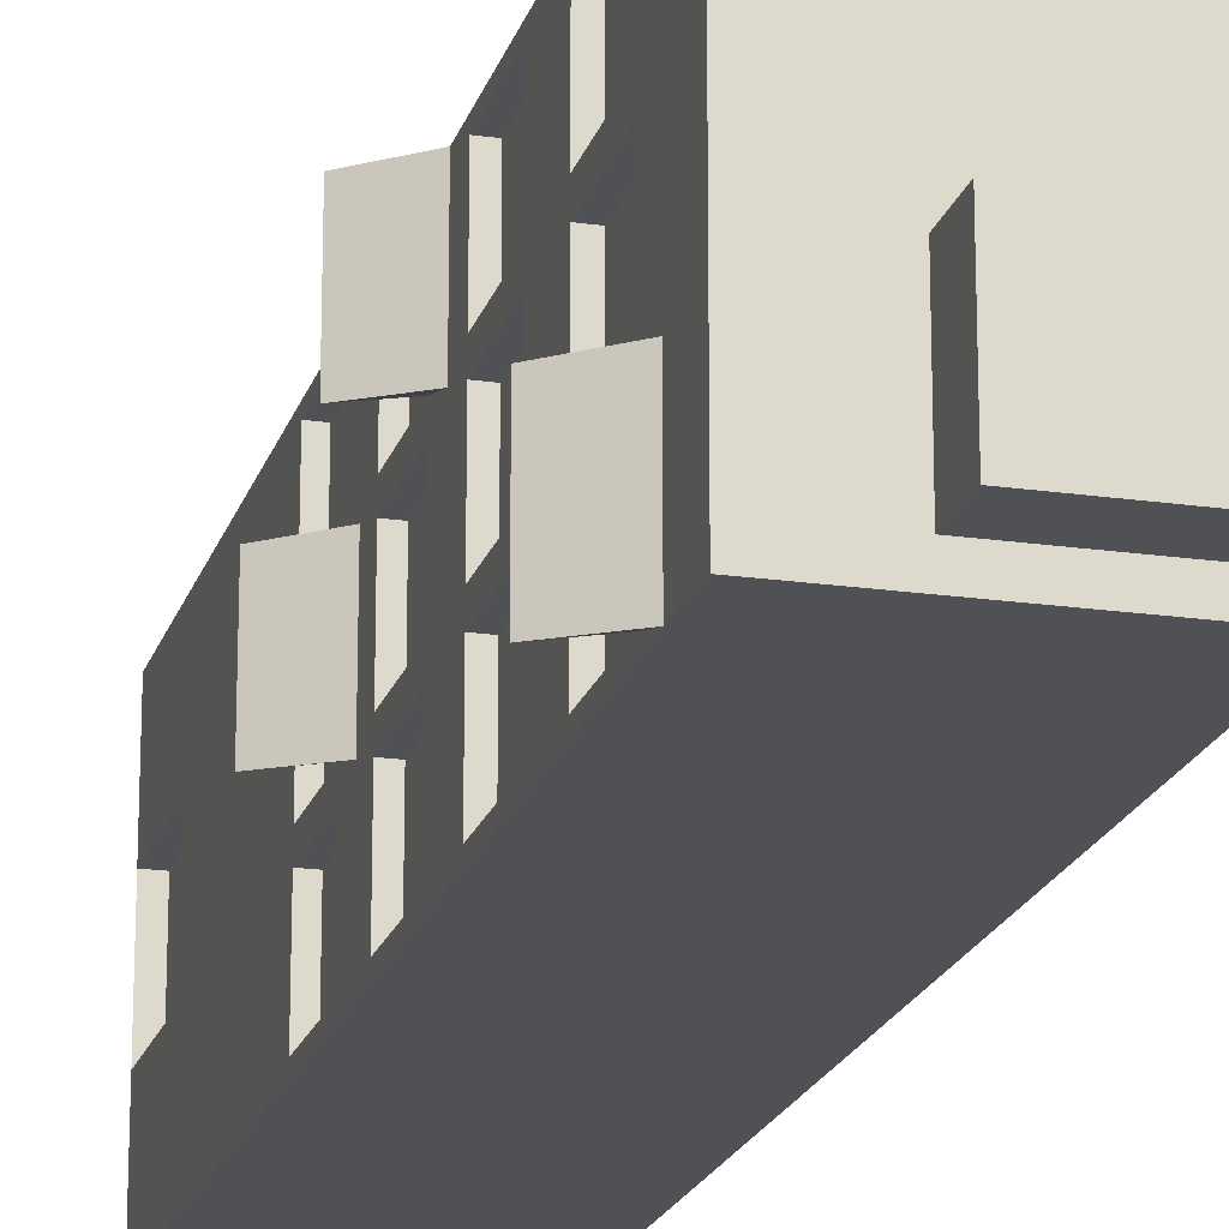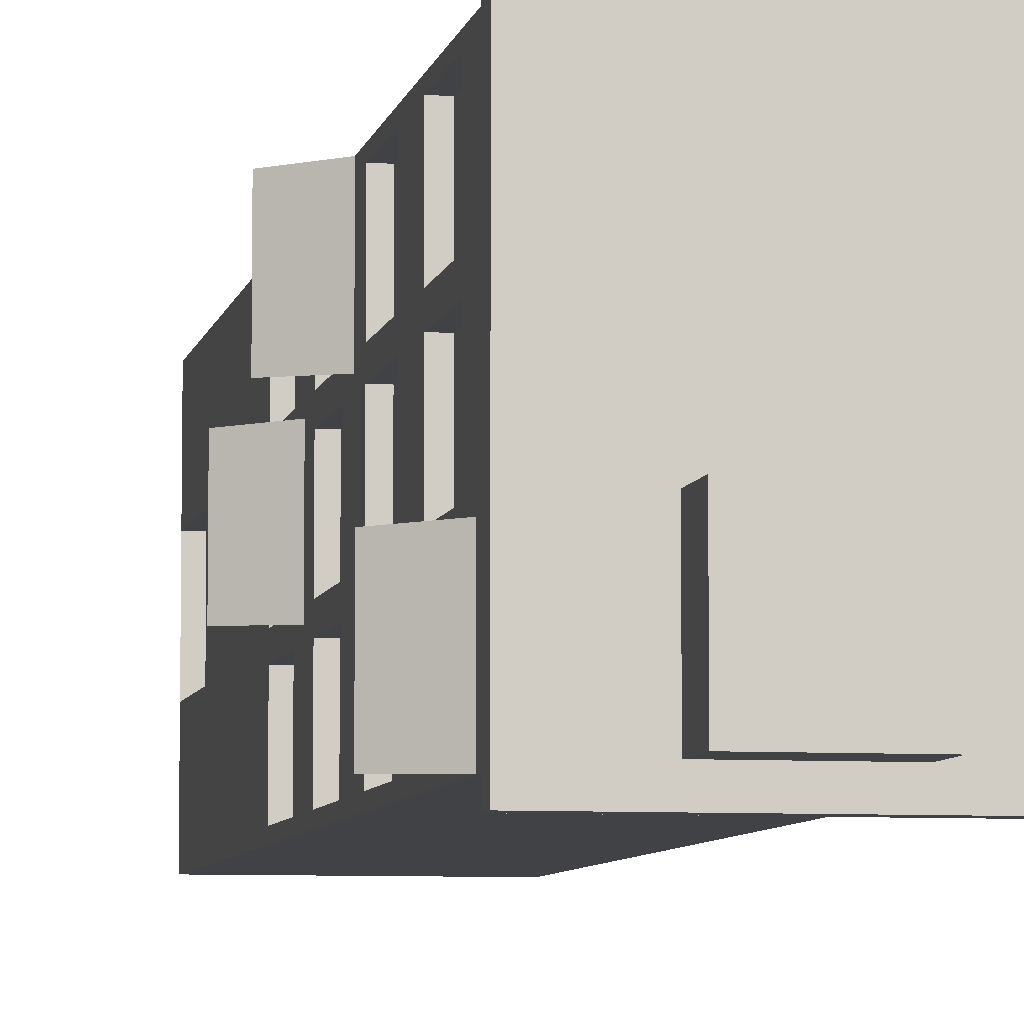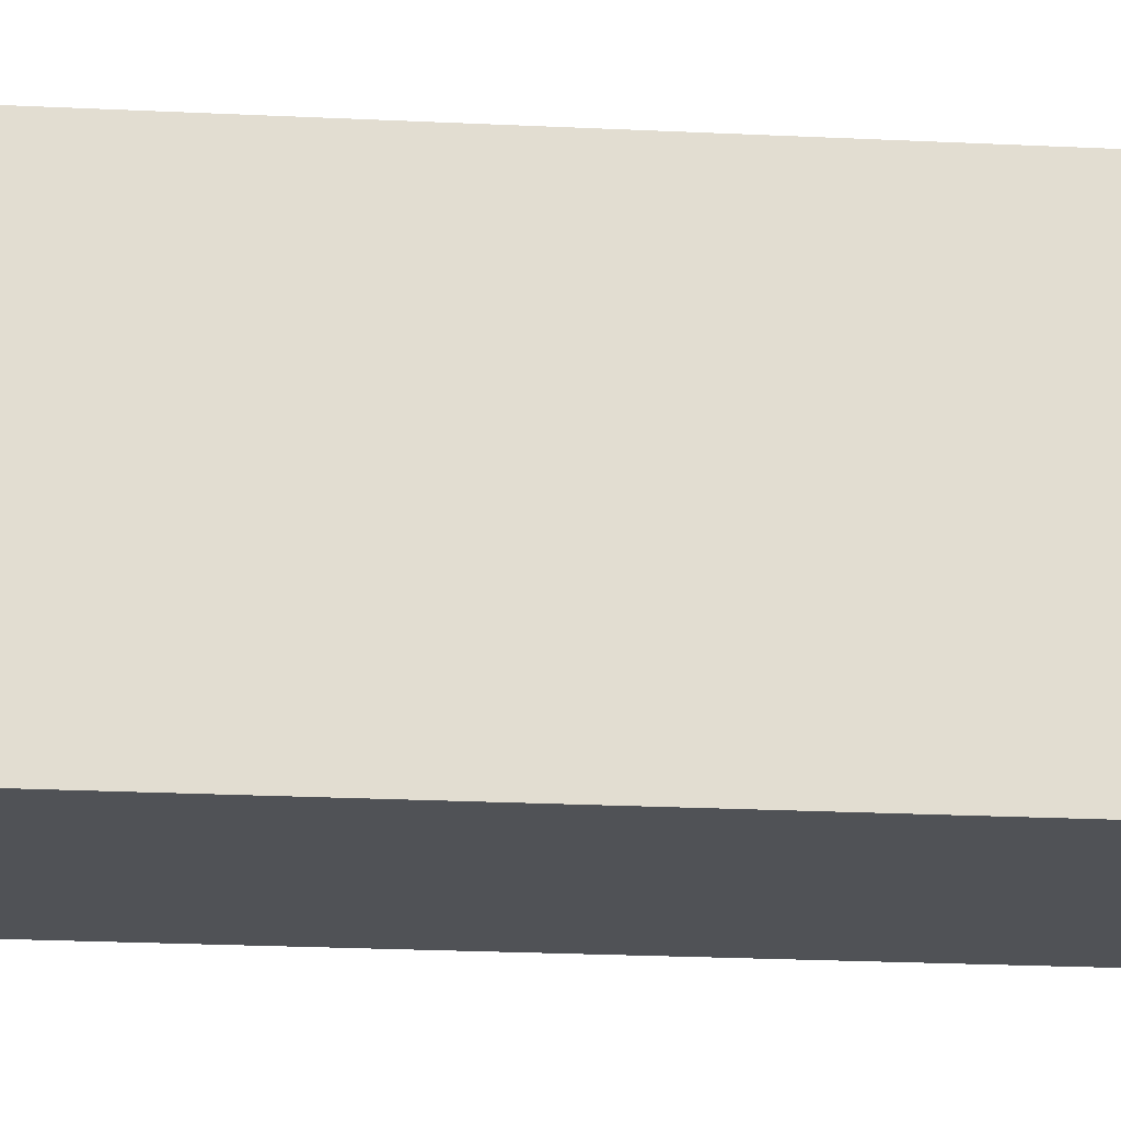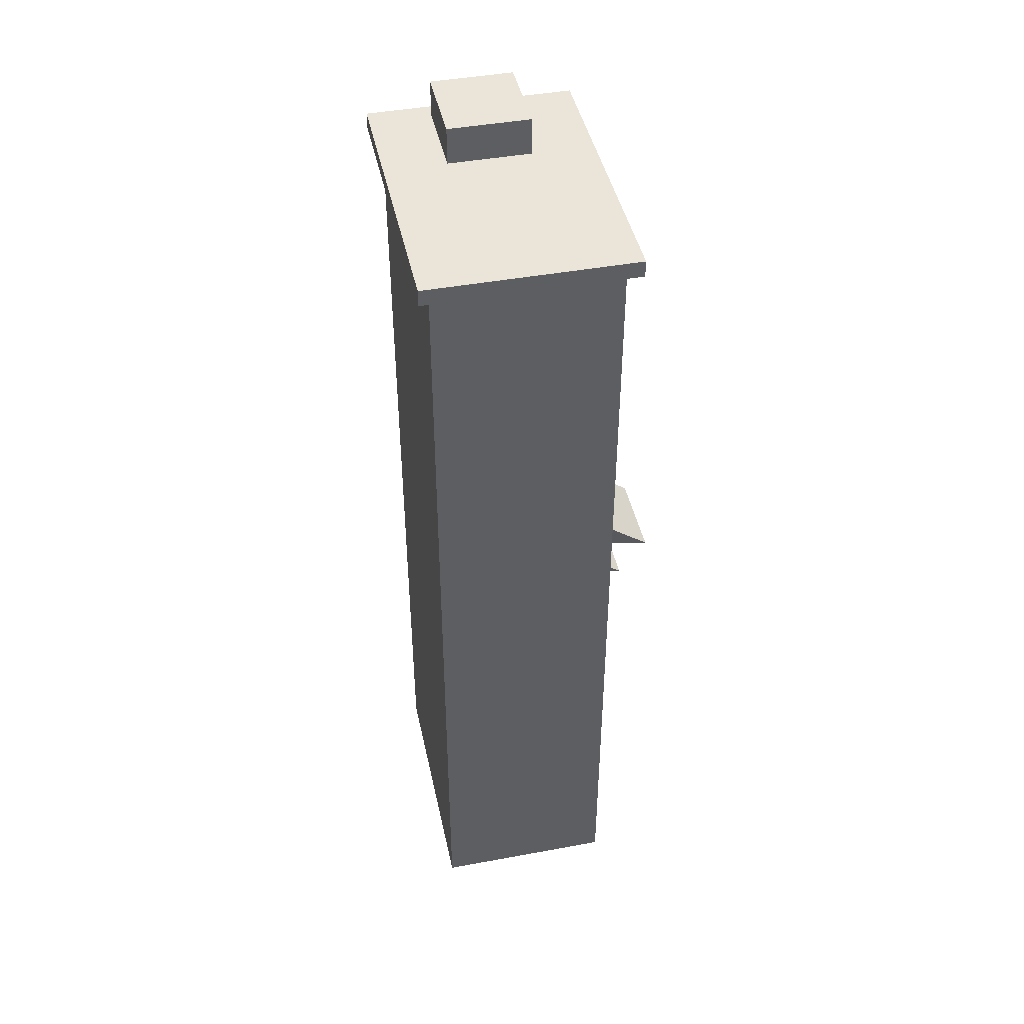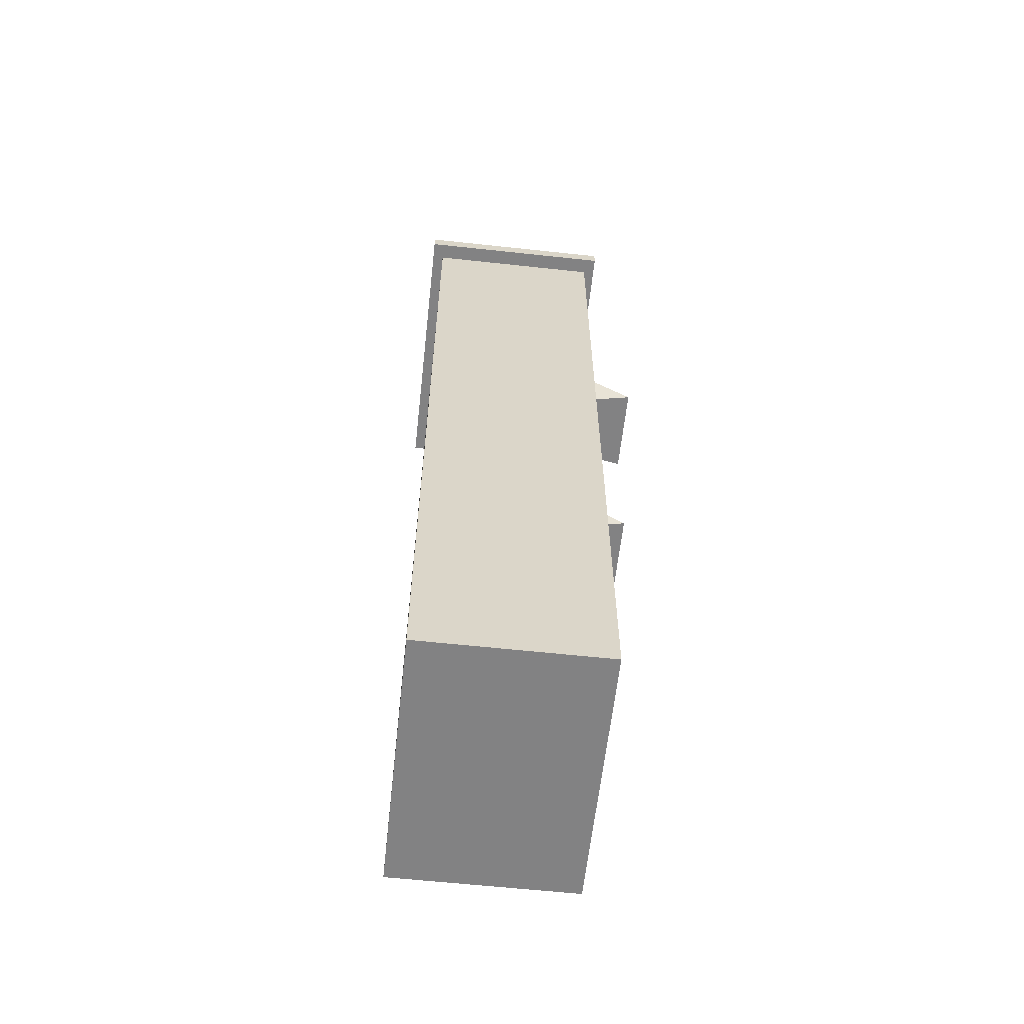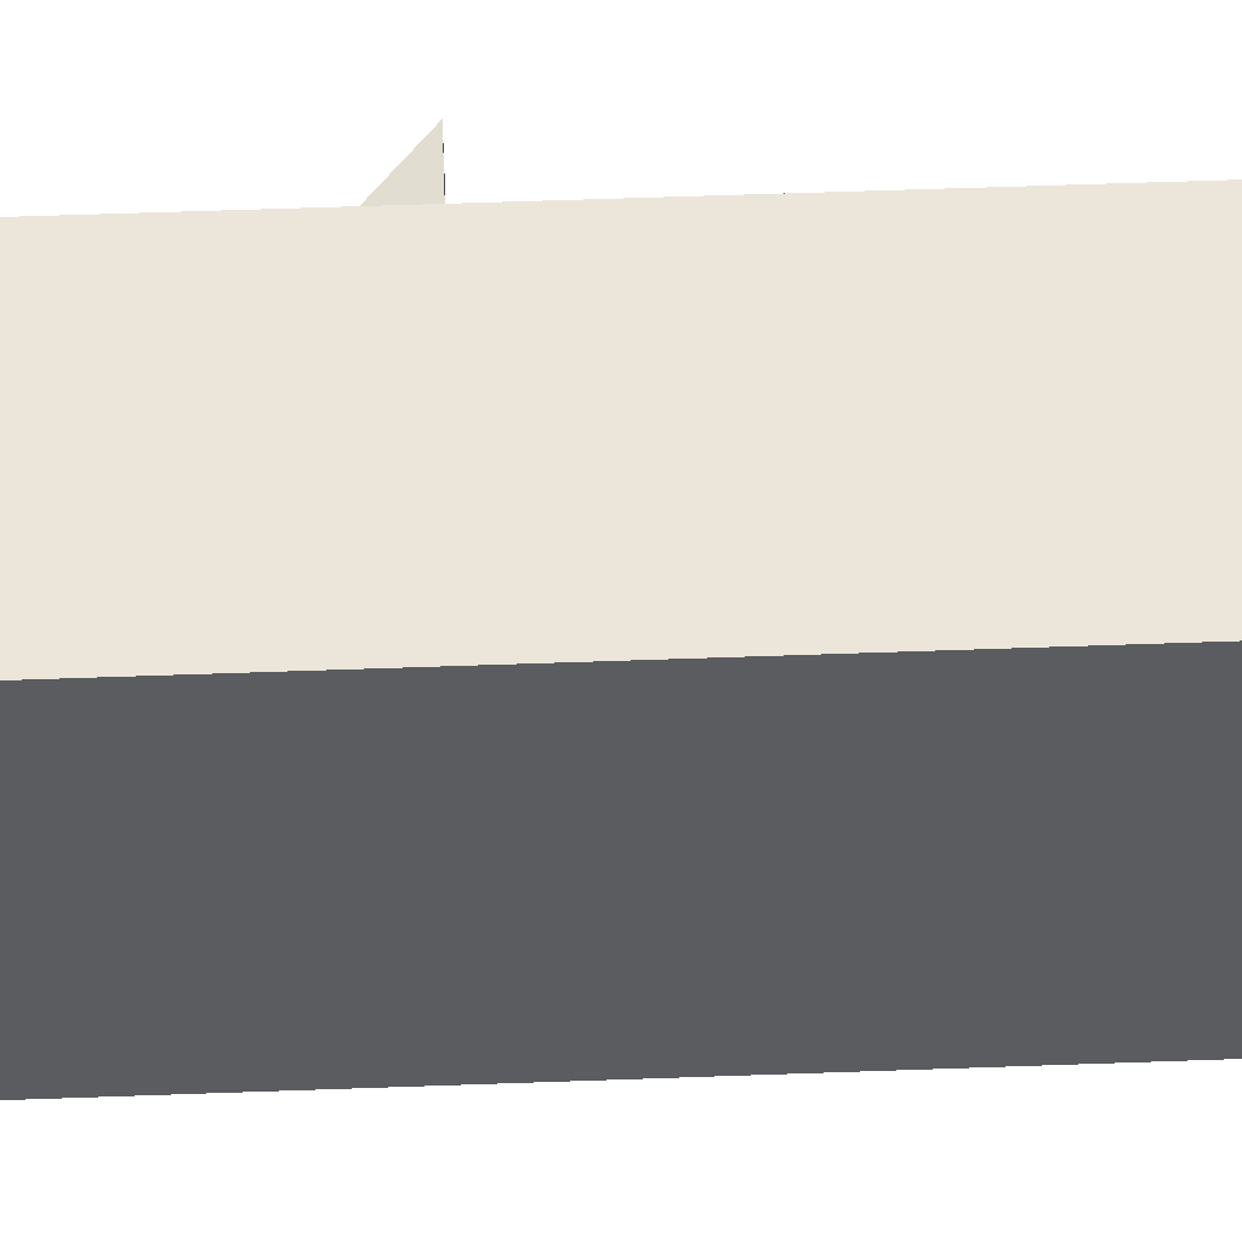
<metadata>
{"format":"obj","ext":"obj","renderer":"f3d","projection":"perspective","resolution":1024,"background":"white","views":[{"elev":-19.6,"azim":165.0,"up":"+Z"},{"elev":-6.7,"azim":169.1,"up":"+Z"},{"elev":-20.7,"azim":-95.2,"up":"+Z"},{"elev":44.5,"azim":-12.1,"up":"+Y"},{"elev":-60.9,"azim":-6.3,"up":"+Y"},{"elev":55.6,"azim":-92.2,"up":"+Z"}]}
</metadata>
<code>
o Building1
v -53.43 0 -2.171
v -53.43 9.948 -2.171
v -55.43 0 -2.171
v -55.43 9.948 -2.171
v -53.43 0 -5.015
v -53.43 9.948 -5.015
v -55.43 0 -5.015
v -55.43 9.948 -5.015
v -53.43 9.766 -2.171
v -55.43 9.766 -2.171
v -55.43 9.766 -5.015
v -53.43 9.766 -5.015
v -53.3 9.766 -1.986
v -53.3 9.948 -1.986
v -55.56 9.948 -1.986
v -55.56 9.948 -5.201
v -53.3 9.948 -5.201
v -55.56 9.766 -1.986
v -55.56 9.766 -5.201
v -53.3 9.766 -5.201
v -55.43 0 -4.067
v -55.43 0 -3.119
v -55.43 9.948 -3.119
v -55.43 9.948 -4.067
v -53.43 0 -3.119
v -53.43 0 -4.067
v -53.43 9.948 -4.067
v -53.43 9.948 -3.119
v -53.43 9.766 -4.067
v -53.43 9.766 -3.119
v -55.43 9.766 -3.119
v -55.43 9.766 -4.067
v -55.56 9.948 -3.057
v -55.56 9.948 -4.129
v -53.3 9.948 -4.129
v -53.3 9.948 -3.057
v -53.3 9.766 -4.129
v -53.3 9.766 -3.057
v -55.56 9.766 -3.057
v -55.56 9.766 -4.129
v -55.43 1.102 -2.171
v -55.43 1.102 -5.015
v -53.43 1.102 -5.015
v -53.43 1.102 -2.171
v -55.43 1.102 -3.119
v -55.43 1.102 -4.067
v -53.43 1.102 -4.067
v -53.43 1.102 -3.119
v -53.58 0 -3.119
v -53.58 0 -4.067
v -53.58 1.102 -4.067
v -53.58 1.102 -3.119
v -53.43 3.199 -2.171
v -53.43 4.643 -2.171
v -53.43 7.531 -2.171
v -53.43 8.975 -2.171
v -55.43 8.975 -2.171
v -55.43 7.531 -2.171
v -55.43 6.087 -2.171
v -55.43 4.643 -2.171
v -55.43 3.199 -2.171
v -55.43 8.975 -5.015
v -55.43 7.531 -5.015
v -55.43 6.087 -5.015
v -55.43 4.643 -5.015
v -55.43 3.199 -5.015
v -53.43 8.975 -5.015
v -53.43 7.531 -5.015
v -53.43 6.087 -5.015
v -53.43 4.643 -5.015
v -53.43 3.199 -5.015
v -55.43 8.975 -3.119
v -55.43 7.531 -3.119
v -55.43 6.087 -3.119
v -55.43 4.643 -3.119
v -55.43 3.199 -3.119
v -55.43 8.975 -4.067
v -55.43 7.531 -4.067
v -55.43 6.087 -4.067
v -55.43 4.643 -4.067
v -55.43 3.199 -4.067
v -53.43 8.975 -4.067
v -53.43 7.531 -4.067
v -53.43 6.087 -4.067
v -53.43 4.643 -4.067
v -53.43 3.199 -4.067
v -53.43 8.975 -3.119
v -53.43 7.531 -3.119
v -53.43 4.643 -3.119
v -53.43 3.199 -3.119
v -53.43 3.505 -3.98
v -53.43 4.338 -3.98
v -53.43 4.338 -3.206
v -53.43 3.505 -3.206
v -53.43 4.949 -3.98
v -53.43 5.782 -3.98
v -53.43 5.782 -3.206
v -53.43 4.949 -3.206
v -53.43 6.393 -3.98
v -53.43 7.226 -3.98
v -53.43 7.226 -3.206
v -53.43 6.393 -3.206
v -53.43 7.837 -3.98
v -53.43 8.67 -3.98
v -53.43 8.67 -3.206
v -53.43 7.837 -3.206
v -53.43 3.505 -4.928
v -53.43 4.338 -4.928
v -53.43 4.338 -4.155
v -53.43 3.505 -4.155
v -53.43 4.949 -4.928
v -53.43 5.782 -4.928
v -53.43 5.782 -4.155
v -53.43 4.949 -4.155
v -53.43 6.393 -4.928
v -53.43 7.226 -4.928
v -53.43 7.226 -4.155
v -53.43 6.393 -4.155
v -53.43 7.837 -4.928
v -53.43 8.67 -4.928
v -53.43 8.67 -4.155
v -53.43 7.837 -4.155
v -53.43 3.505 -3.032
v -53.43 4.338 -3.032
v -53.43 4.338 -2.258
v -53.43 3.505 -2.258
v -53.43 4.949 -3.032
v -53.43 5.782 -3.032
v -53.43 5.782 -2.258
v -53.43 4.949 -2.258
v -53.43 6.393 -3.032
v -53.43 7.226 -3.032
v -53.43 7.226 -2.258
v -53.43 6.393 -2.258
v -53.43 7.837 -3.032
v -53.43 8.67 -3.032
v -53.43 8.67 -2.258
v -53.43 7.837 -2.258
v -53.55 4.338 -3.98
v -53.55 3.505 -3.98
v -53.55 3.505 -3.206
v -53.55 4.338 -3.206
v -53.55 5.782 -3.98
v -53.55 4.949 -3.98
v -53.55 4.949 -3.206
v -53.55 5.782 -3.206
v -53.55 7.226 -3.98
v -53.55 6.393 -3.98
v -53.55 6.393 -3.206
v -53.55 7.226 -3.206
v -53.55 8.67 -3.98
v -53.55 7.837 -3.98
v -53.55 7.837 -3.206
v -53.55 8.67 -3.206
v -53.55 4.338 -4.928
v -53.55 3.505 -4.928
v -53.55 3.505 -4.155
v -53.55 4.338 -4.155
v -53.55 5.782 -4.928
v -53.55 4.949 -4.928
v -53.55 4.949 -4.155
v -53.55 5.782 -4.155
v -53.55 7.226 -4.928
v -53.55 6.393 -4.928
v -53.55 6.393 -4.155
v -53.55 7.226 -4.155
v -53.55 8.67 -4.928
v -53.55 7.837 -4.928
v -53.55 7.837 -4.155
v -53.55 8.67 -4.155
v -53.55 4.338 -3.032
v -53.55 3.505 -3.032
v -53.55 3.505 -2.258
v -53.55 4.338 -2.258
v -53.55 5.782 -3.032
v -53.55 4.949 -3.032
v -53.55 4.949 -2.258
v -53.55 5.782 -2.258
v -53.55 7.226 -3.032
v -53.55 6.393 -3.032
v -53.55 6.393 -2.258
v -53.55 7.226 -2.258
v -53.55 8.67 -3.032
v -53.55 7.837 -3.032
v -53.55 7.837 -2.258
v -53.55 8.67 -2.258
v -54.88 9.948 -4.067
v -54.88 9.948 -5.015
v -53.98 9.948 -5.015
v -53.98 9.948 -4.067
v -54.88 10.36 -4.067
v -54.88 10.36 -5.015
v -53.98 10.36 -5.015
v -53.98 10.36 -4.067
v -53.03 8.67 -5.002
v -53.03 8.67 -4.081
v -53.43 6.087 -3.119
v -53.43 6.087 -2.171
v -53.03 4.338 -4.054
v -53.03 4.338 -3.133
v -53.03 5.782 -3.106
v -53.03 5.782 -2.185
f 31 10 18 39
f 12 11 19 20
f 21 7 5 26
f 87 30 9 56
f 62 11 12 67
f 77 32 11 62
f 56 9 10 57
f 13 14 15 18
f 29 12 20 37
f 10 9 13 18
f 9 30 38 13
f 30 29 37 38
f 57 10 31 72
f 72 31 32 77
f 67 12 29 82
f 82 29 30 87
f 24 27 190 187
f 3 22 25 1
f 22 21 26 25
f 11 32 40 19
f 32 31 39 40
f 26 47 51 50
f 5 43 47 26
f 22 45 46 21
f 3 41 45 22
f 1 44 41 3
f 21 46 42 7
f 7 42 43 5
f 25 48 44 1
f 47 48 52 51
f 48 25 49 52
f 47 86 90 48
f 108 109 158 155
f 128 129 178 175
f 110 107 156 157
f 130 127 176 177
f 43 71 86 47
f 101 102 149 150
f 121 122 169 170
f 107 108 155 156
f 127 128 175 176
f 45 76 81 46
f 76 75 80 81
f 75 74 79 80
f 74 73 78 79
f 73 72 77 78
f 41 61 76 45
f 61 60 75 76
f 60 59 74 75
f 59 58 73 74
f 58 57 72 73
f 44 53 61 41
f 53 54 60 61
f 54 198 59 60
f 198 55 58 59
f 55 56 57 58
f 46 81 66 42
f 81 80 65 66
f 80 79 64 65
f 79 78 63 64
f 78 77 62 63
f 42 66 71 43
f 66 65 70 71
f 65 64 69 70
f 64 63 68 69
f 63 62 67 68
f 48 90 53 44
f 100 101 150 147
f 120 121 170 167
f 102 99 148 149
f 122 119 168 169
f 86 85 92 91
f 89 90 94 93
f 90 86 91 94
f 85 84 96 95
f 84 197 97 96
f 197 89 98 97
f 89 85 95 98
f 84 83 100 99
f 83 88 101 100
f 88 197 102 101
f 197 84 99 102
f 83 82 104 103
f 82 87 105 104
f 87 88 106 105
f 88 83 103 106
f 71 70 108 107
f 70 85 109 108
f 85 86 110 109
f 86 71 107 110
f 70 69 112 111
f 69 84 113 112
f 84 85 114 113
f 85 70 111 114
f 69 68 116 115
f 68 83 117 116
f 83 84 118 117
f 84 69 115 118
f 68 67 120 119
f 82 83 122 121
f 83 68 119 122
f 90 89 124 123
f 89 54 125 124
f 54 53 126 125
f 53 90 123 126
f 89 197 128 127
f 198 54 130 129
f 54 89 127 130
f 197 88 132 131
f 88 55 133 132
f 55 198 134 133
f 198 197 131 134
f 88 87 136 135
f 87 56 137 136
f 56 55 138 137
f 55 88 135 138
f 135 136 183 184
f 115 116 163 164
f 129 130 177 178
f 95 96 143 144
f 109 110 157 158
f 138 135 184 185
f 118 115 164 165
f 98 95 144 145
f 136 137 186 183
f 116 117 166 163
f 96 97 146 143
f 123 124 171 172
f 137 138 185 186
f 103 104 151 152
f 117 118 165 166
f 97 98 145 146
f 126 123 172 173
f 106 103 152 153
f 124 125 174 171
f 104 105 154 151
f 131 132 179 180
f 111 112 159 160
f 125 126 173 174
f 91 92 139 140
f 105 106 153 154
f 134 131 180 181
f 114 111 160 161
f 94 91 140 141
f 132 133 182 179
f 112 113 162 159
f 92 93 142 139
f 119 120 167 168
f 133 134 181 182
f 99 100 147 148
f 113 114 161 162
f 93 94 141 142
f 6 8 188 189
f 140 139 142 141
f 144 143 146 145
f 148 147 150 149
f 152 151 154 153
f 156 155 158 157
f 160 159 162 161
f 164 163 166 165
f 168 167 170 169
f 172 171 174 173
f 176 175 178 177
f 180 179 182 181
f 184 183 186 185
f 50 51 52 49
f 28 2 14 36
f 2 4 15 14
f 23 4 2 28
f 40 34 16 19
f 19 16 17 20
f 38 36 14 13
f 24 8 16 34
f 8 6 17 16
f 4 23 33 15
f 23 24 34 33
f 20 17 35 37
f 37 35 36 38
f 18 15 33 39
f 39 33 34 40
f 24 23 28 27
f 6 27 35 17
f 27 28 36 35
f 25 26 50 49
f 190 189 193 194
f 27 6 189 190
f 8 24 187 188
f 192 191 194 193
f 188 187 191 192
f 187 190 194 191
f 189 188 192 193
f 82 121 196
f 128 197 201
f 67 82 196 195
f 121 120 195 196
f 120 67 195
f 85 89 200 199
f 197 198 202 201
f 92 85 199
f 198 129 202
f 129 128 201 202
f 89 93 200
f 93 92 199 200

</code>
